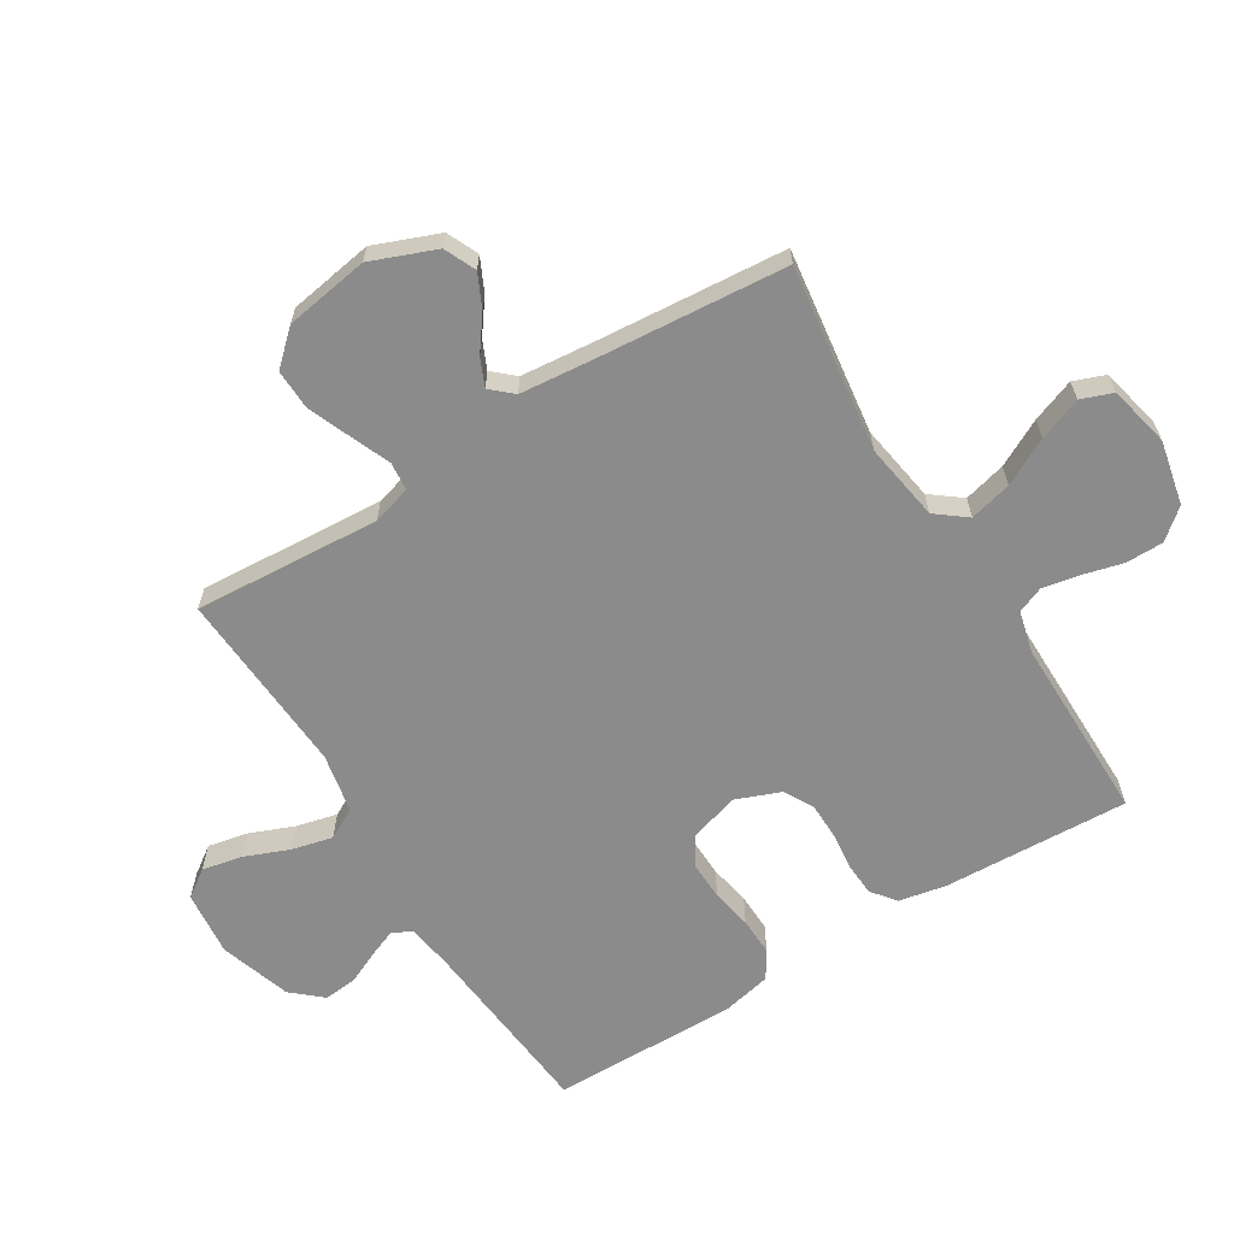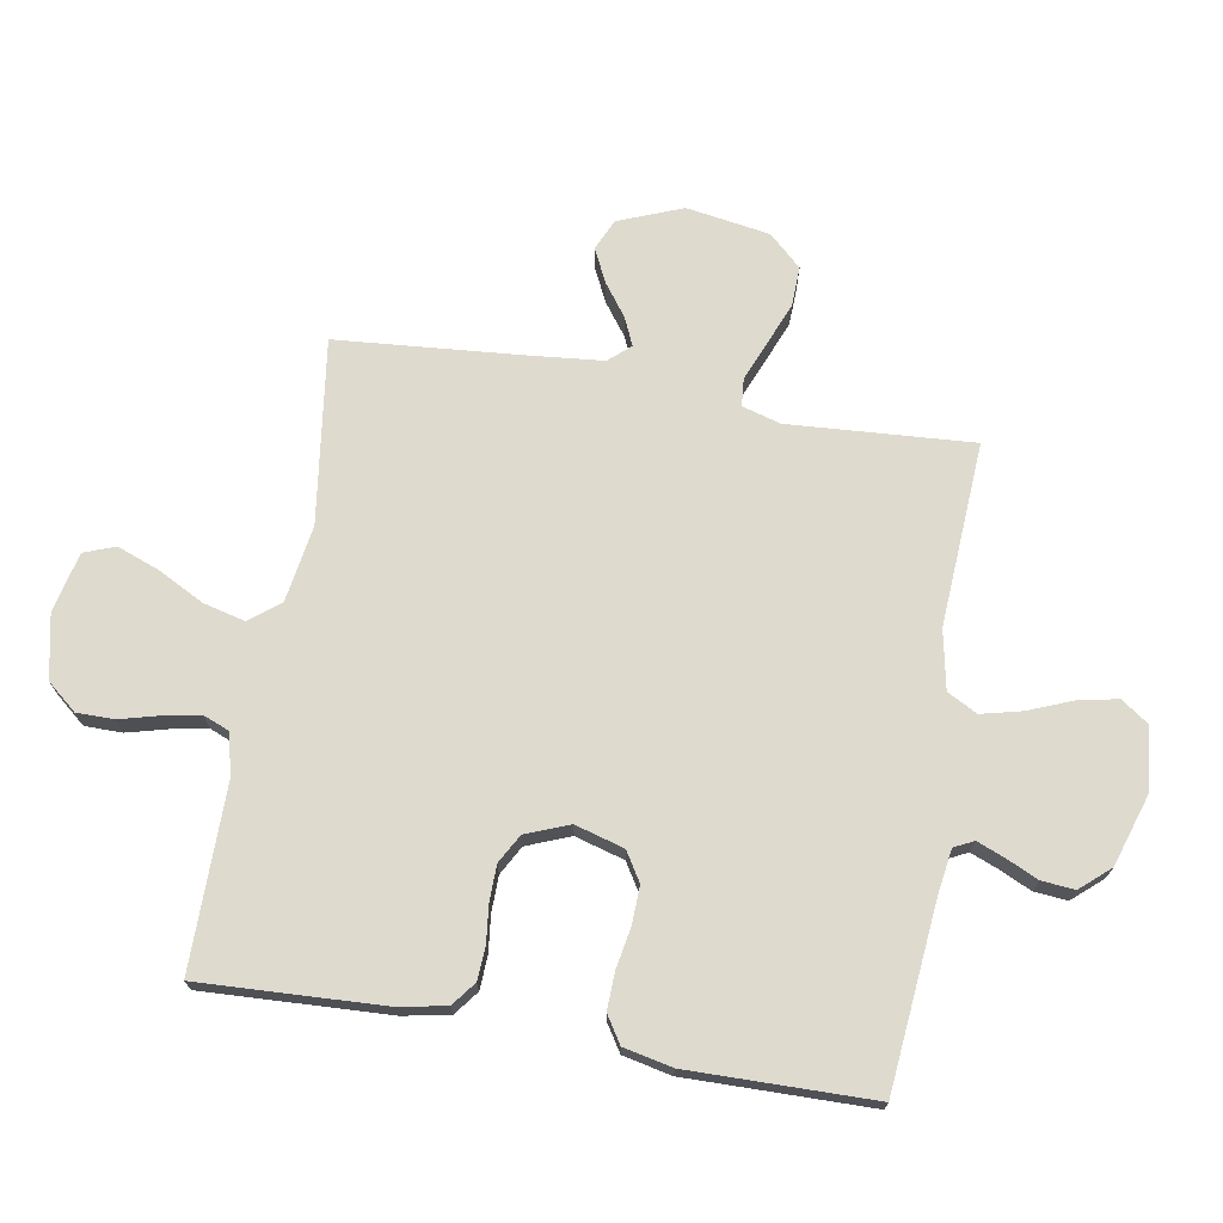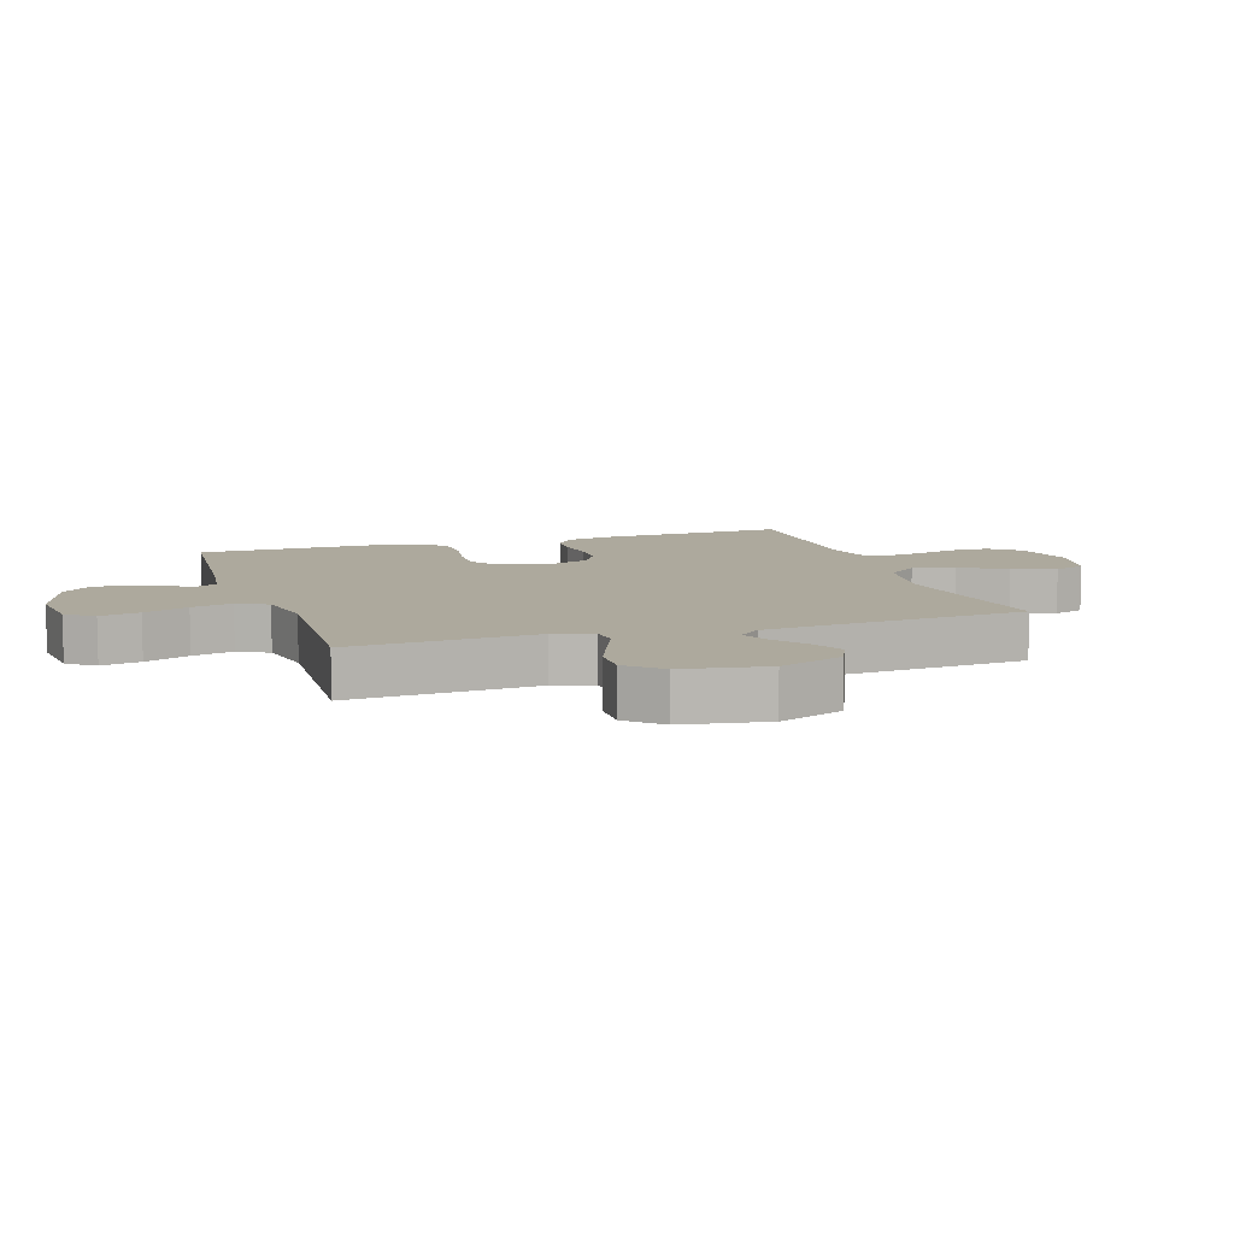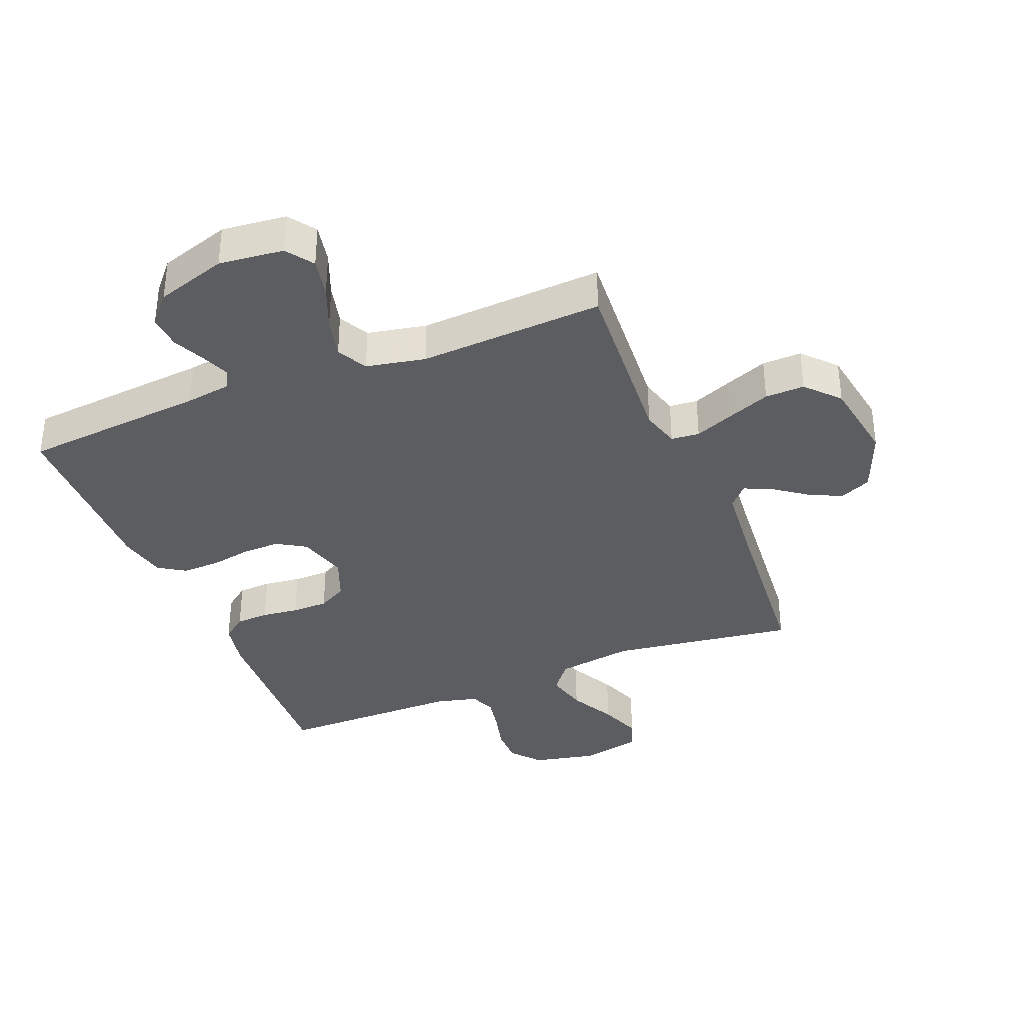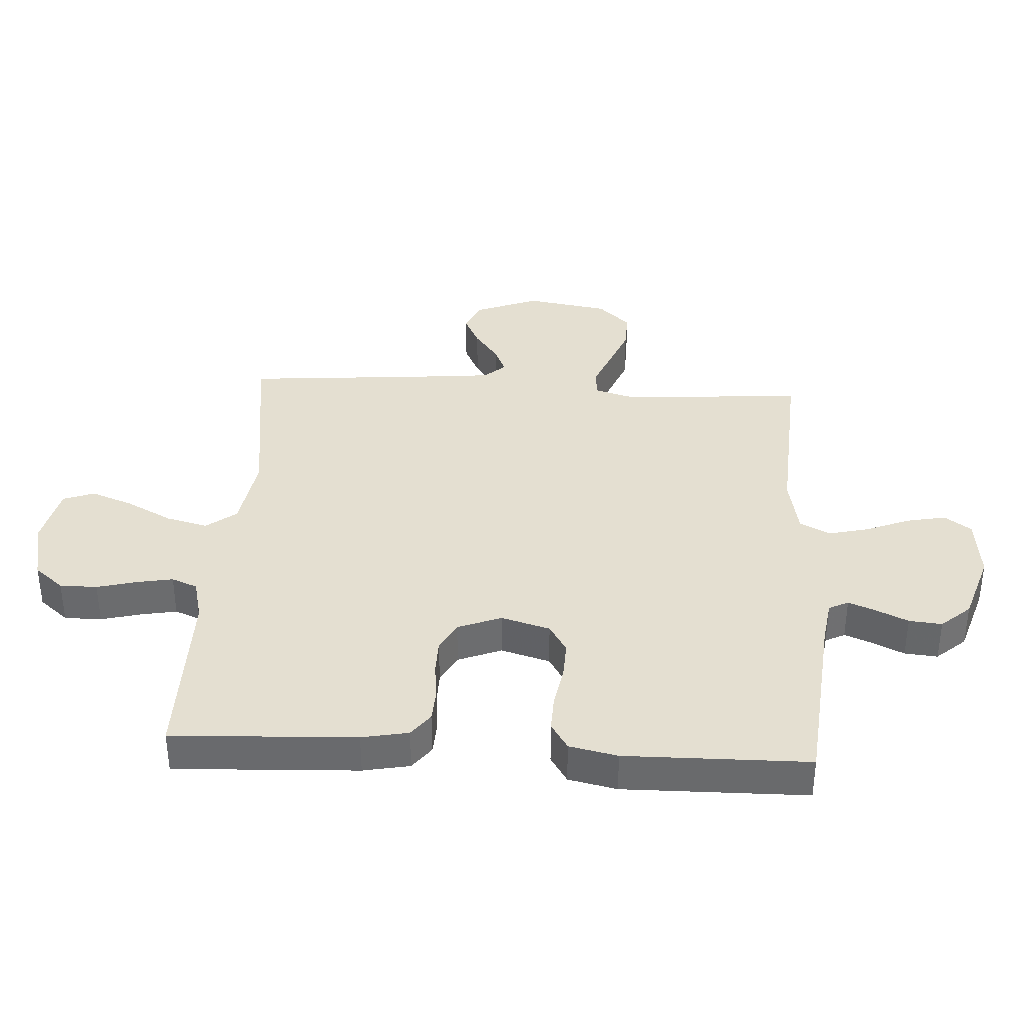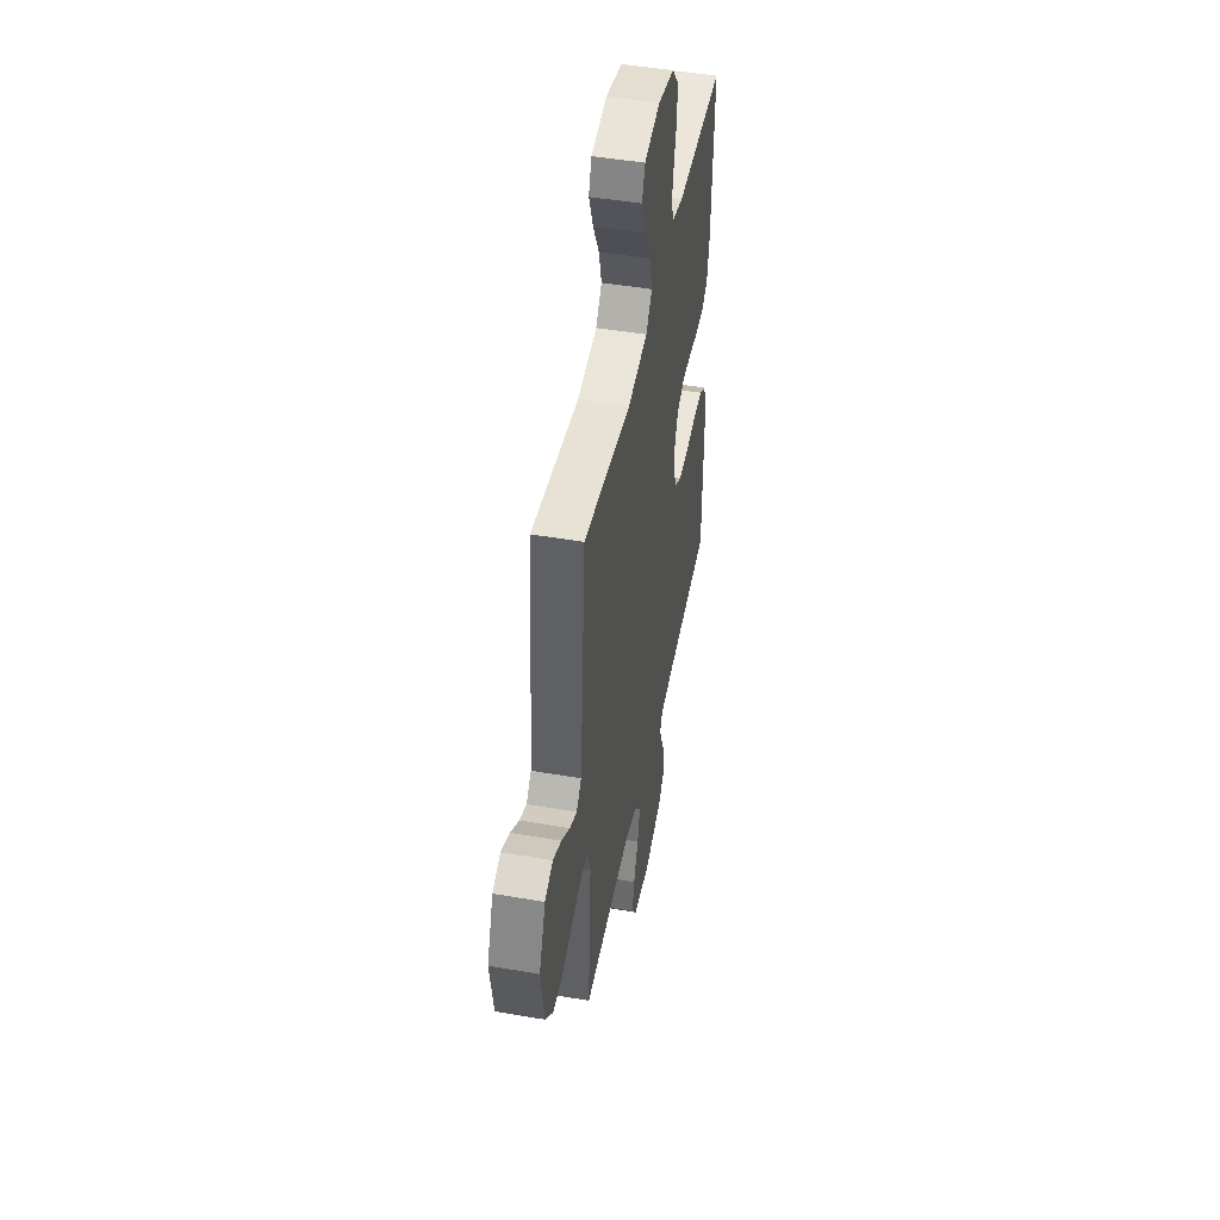
<metadata>
{"format":"obj","ext":"obj","renderer":"f3d","projection":"perspective","resolution":1024,"background":"white","views":[{"elev":-63.9,"azim":-58.3,"up":"+Y"},{"elev":71.3,"azim":99.8,"up":"+Y"},{"elev":8.8,"azim":-108.1,"up":"+Y"},{"elev":-35.7,"azim":-158.1,"up":"+Y"},{"elev":36.8,"azim":93.4,"up":"+Y"},{"elev":47.0,"azim":-78.9,"up":"+Z"}]}
</metadata>
<code>
v 0.5 0.07 -0.5
v 0.2 0.07 -0.528
v 0.126 0.07 -0.539
v 0.11 0.07 -0.571
v 0.128 0.07 -0.616
v 0.152 0.07 -0.668
v 0.157 0.07 -0.722
v 0.115 0.07 -0.77
v 0 0.07 -0.807
v -0.105 0.07 -0.796
v -0.136 0.07 -0.752
v -0.123 0.07 -0.688
v -0.094 0.07 -0.616
v -0.078 0.07 -0.55
v -0.104 0.07 -0.501
v -0.2 0.07 -0.482
v -0.5 0.07 -0.5
v -0.48 0.07 -0.2
v -0.498 0.07 -0.137
v -0.544 0.07 -0.133
v -0.607 0.07 -0.159
v -0.677 0.07 -0.187
v -0.741 0.07 -0.189
v -0.79 0.07 -0.136
v -0.812 0.07 0
v -0.771 0.07 0.104
v -0.72 0.07 0.127
v -0.666 0.07 0.101
v -0.613 0.07 0.062
v -0.568 0.07 0.042
v -0.537 0.07 0.077
v -0.525 0.07 0.2
v -0.5 0.07 0.5
v -0.2 0.07 0.459
v -0.074 0.07 0.479
v -0.036 0.07 0.528
v -0.053 0.07 0.596
v -0.092 0.07 0.671
v -0.118 0.07 0.74
v -0.099 0.07 0.791
v 0 0.07 0.813
v 0.103 0.07 0.791
v 0.143 0.07 0.743
v 0.143 0.07 0.682
v 0.126 0.07 0.617
v 0.115 0.07 0.558
v 0.132 0.07 0.516
v 0.2 0.07 0.499
v 0.5 0.07 0.5
v 0.486 0.07 0.2
v 0.471 0.07 0.124
v 0.432 0.07 0.094
v 0.378 0.07 0.091
v 0.318 0.07 0.098
v 0.259 0.07 0.097
v 0.212 0.07 0.071
v 0.184 0.07 0
v 0.207 0.07 -0.08
v 0.254 0.07 -0.109
v 0.316 0.07 -0.107
v 0.382 0.07 -0.095
v 0.443 0.07 -0.093
v 0.487 0.07 -0.121
v 0.504 0.07 -0.2
v 0.5 0 -0.5
v 0.2 0 -0.528
v 0.126 0 -0.539
v 0.11 0 -0.571
v 0.128 0 -0.616
v 0.152 0 -0.668
v 0.157 0 -0.722
v 0.115 0 -0.77
v 0 0 -0.807
v -0.105 0 -0.796
v -0.136 0 -0.752
v -0.123 0 -0.688
v -0.094 0 -0.616
v -0.078 0 -0.55
v -0.104 0 -0.501
v -0.2 0 -0.482
v -0.5 0 -0.5
v -0.48 0 -0.2
v -0.498 0 -0.137
v -0.544 0 -0.133
v -0.607 0 -0.159
v -0.677 0 -0.187
v -0.741 0 -0.189
v -0.79 0 -0.136
v -0.812 0 0
v -0.771 0 0.104
v -0.72 0 0.127
v -0.666 0 0.101
v -0.613 0 0.062
v -0.568 0 0.042
v -0.537 0 0.077
v -0.525 0 0.2
v -0.5 0 0.5
v -0.2 0 0.459
v -0.074 0 0.479
v -0.036 0 0.528
v -0.053 0 0.596
v -0.092 0 0.671
v -0.118 0 0.74
v -0.099 0 0.791
v 0 0 0.813
v 0.103 0 0.791
v 0.143 0 0.743
v 0.143 0 0.682
v 0.126 0 0.617
v 0.115 0 0.558
v 0.132 0 0.516
v 0.2 0 0.499
v 0.5 0 0.5
v 0.486 0 0.2
v 0.471 0 0.124
v 0.432 0 0.094
v 0.378 0 0.091
v 0.318 0 0.098
v 0.259 0 0.097
v 0.212 0 0.071
v 0.184 0 0
v 0.207 0 -0.08
v 0.254 0 -0.109
v 0.316 0 -0.107
v 0.382 0 -0.095
v 0.443 0 -0.093
v 0.487 0 -0.121
v 0.504 0 -0.2
f 63 64 1 2
f 60 61 62 63
f 59 60 63 2
f 58 59 2 3
f 57 58 3 4
f 51 52 53 54
f 51 54 55
f 48 49 50 51
f 47 48 51 55
f 46 47 55 56
f 42 43 44 45
f 42 45 46
f 41 42 46
f 37 38 39 40
f 36 37 40 41
f 32 33 34
f 31 32 34 35
f 30 31 35
f 26 27 28 29
f 26 29 30
f 25 26 30
f 24 25 30
f 23 24 30
f 20 21 22 23
f 20 23 30 35
f 16 17 18
f 15 16 18 19
f 10 11 12 13
f 10 13 14
f 9 10 14
f 8 9 14
f 5 6 7 8
f 4 5 8 14
f 57 4 14 15
f 36 41 46 56
f 19 20 35 36
f 36 56 57
f 15 19 36 57
f 66 65 128 127
f 127 126 125 124
f 66 127 124 123
f 67 66 123 122
f 68 67 122 121
f 118 117 116 115
f 119 118 115
f 115 114 113 112
f 119 115 112 111
f 120 119 111 110
f 109 108 107 106
f 110 109 106
f 110 106 105
f 104 103 102 101
f 105 104 101 100
f 98 97 96
f 99 98 96 95
f 99 95 94
f 93 92 91 90
f 94 93 90
f 94 90 89
f 94 89 88
f 94 88 87
f 87 86 85 84
f 99 94 87 84
f 82 81 80
f 83 82 80 79
f 77 76 75 74
f 78 77 74
f 78 74 73
f 78 73 72
f 72 71 70 69
f 78 72 69 68
f 79 78 68 121
f 120 110 105 100
f 100 99 84 83
f 121 120 100
f 121 100 83 79
f 1 65 66 2
f 2 66 67 3
f 3 67 68 4
f 4 68 69 5
f 5 69 70 6
f 6 70 71 7
f 7 71 72 8
f 8 72 73 9
f 9 73 74 10
f 10 74 75 11
f 11 75 76 12
f 12 76 77 13
f 13 77 78 14
f 14 78 79 15
f 15 79 80 16
f 16 80 81 17
f 17 81 82 18
f 18 82 83 19
f 19 83 84 20
f 20 84 85 21
f 21 85 86 22
f 22 86 87 23
f 23 87 88 24
f 24 88 89 25
f 25 89 90 26
f 26 90 91 27
f 27 91 92 28
f 28 92 93 29
f 29 93 94 30
f 30 94 95 31
f 31 95 96 32
f 32 96 97 33
f 33 97 98 34
f 34 98 99 35
f 35 99 100 36
f 36 100 101 37
f 37 101 102 38
f 38 102 103 39
f 39 103 104 40
f 40 104 105 41
f 41 105 106 42
f 42 106 107 43
f 43 107 108 44
f 44 108 109 45
f 45 109 110 46
f 46 110 111 47
f 47 111 112 48
f 48 112 113 49
f 49 113 114 50
f 50 114 115 51
f 51 115 116 52
f 52 116 117 53
f 53 117 118 54
f 54 118 119 55
f 55 119 120 56
f 56 120 121 57
f 57 121 122 58
f 58 122 123 59
f 59 123 124 60
f 60 124 125 61
f 61 125 126 62
f 62 126 127 63
f 63 127 128 64
f 64 128 65 1

</code>
